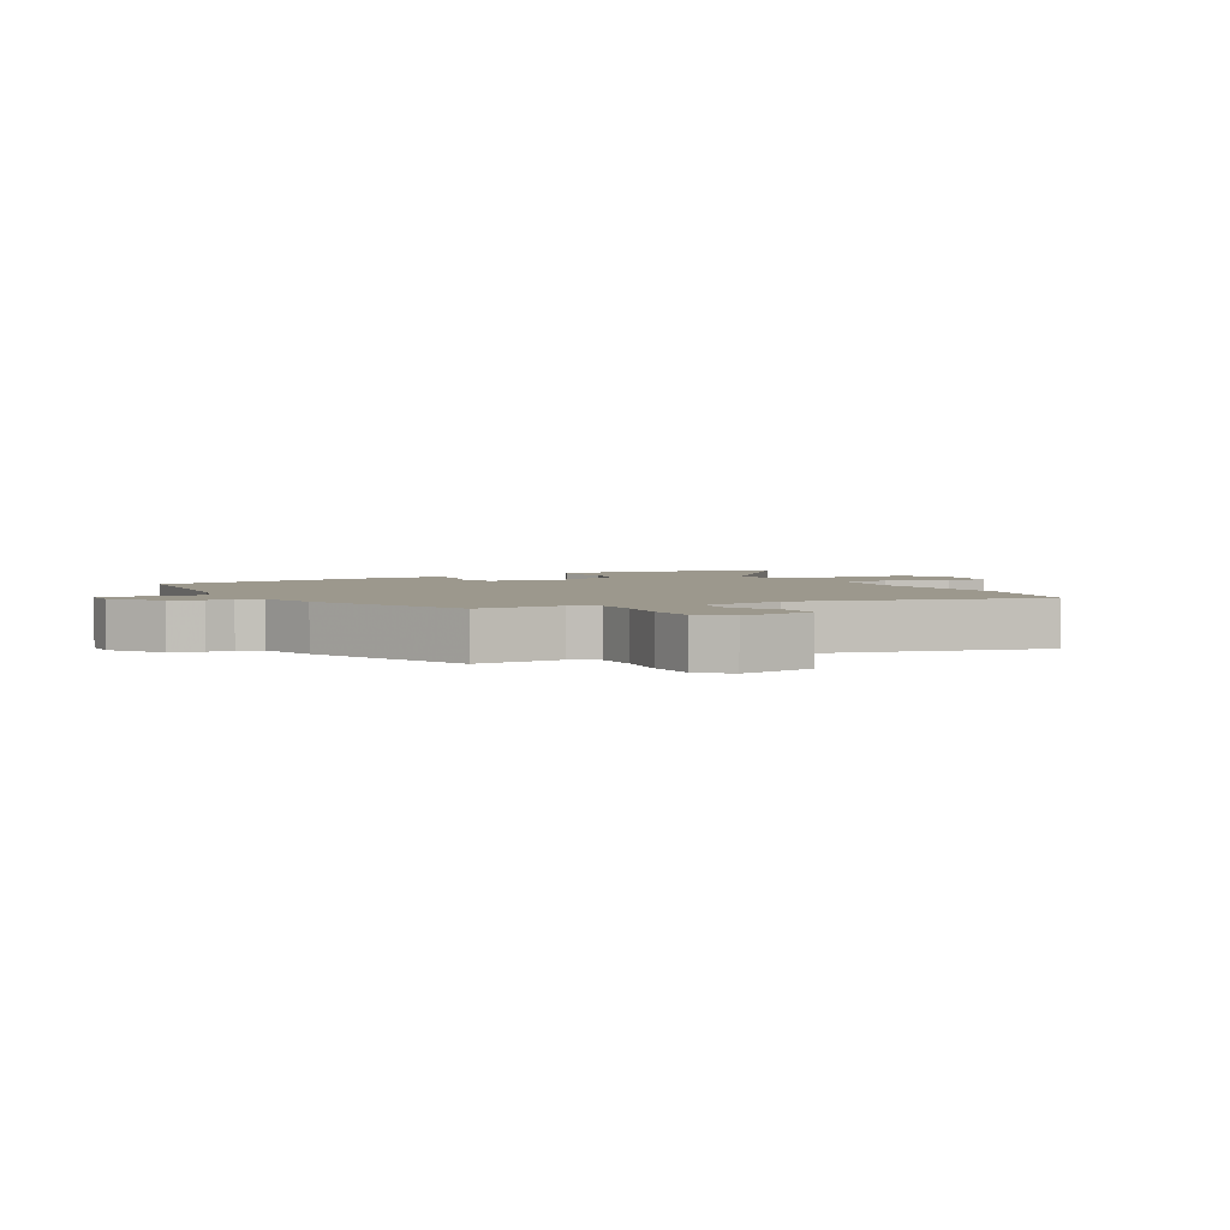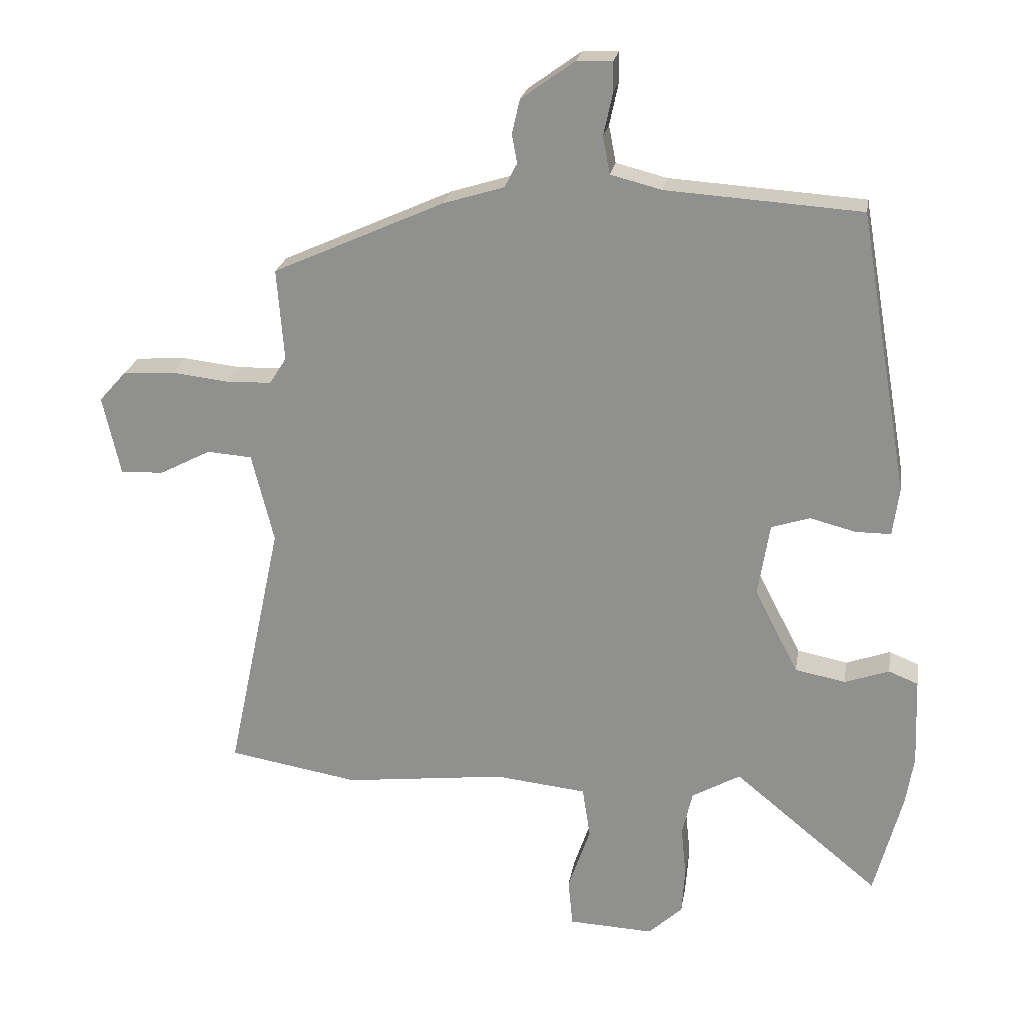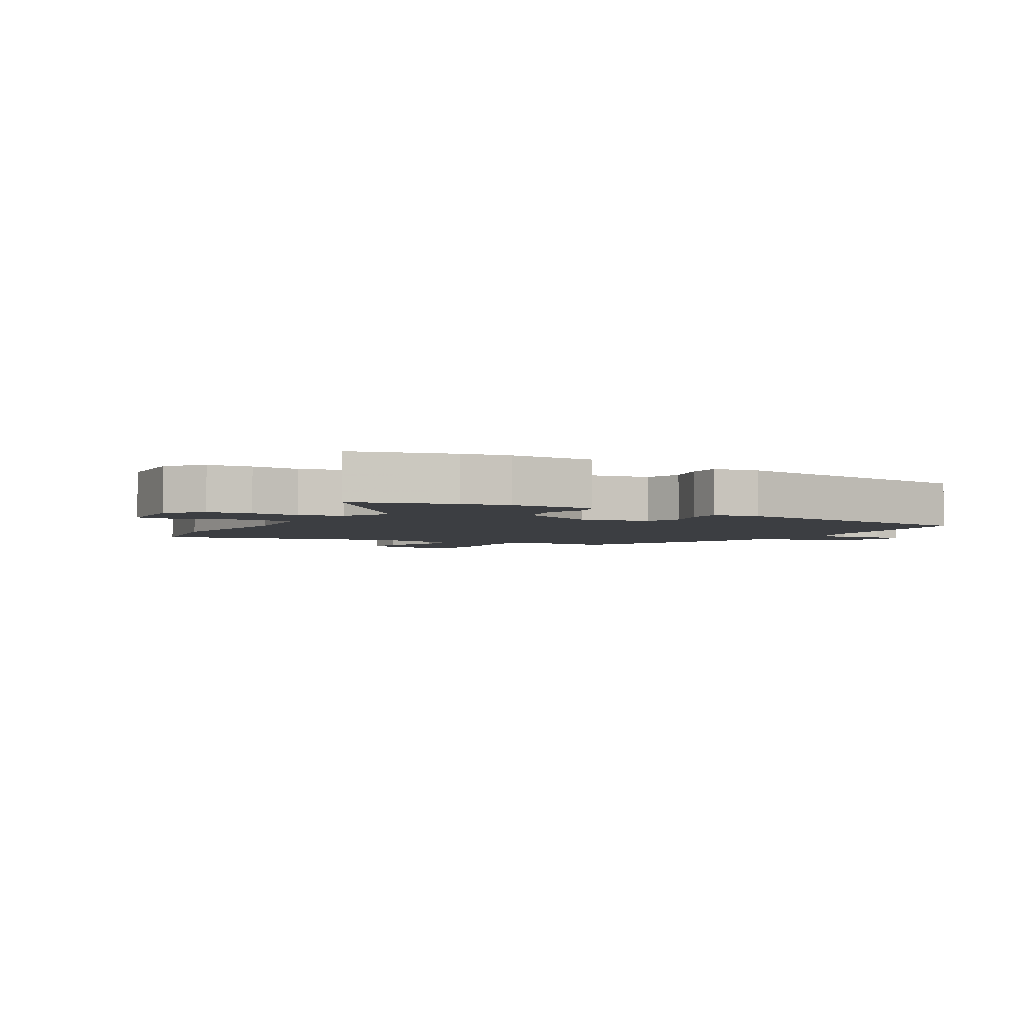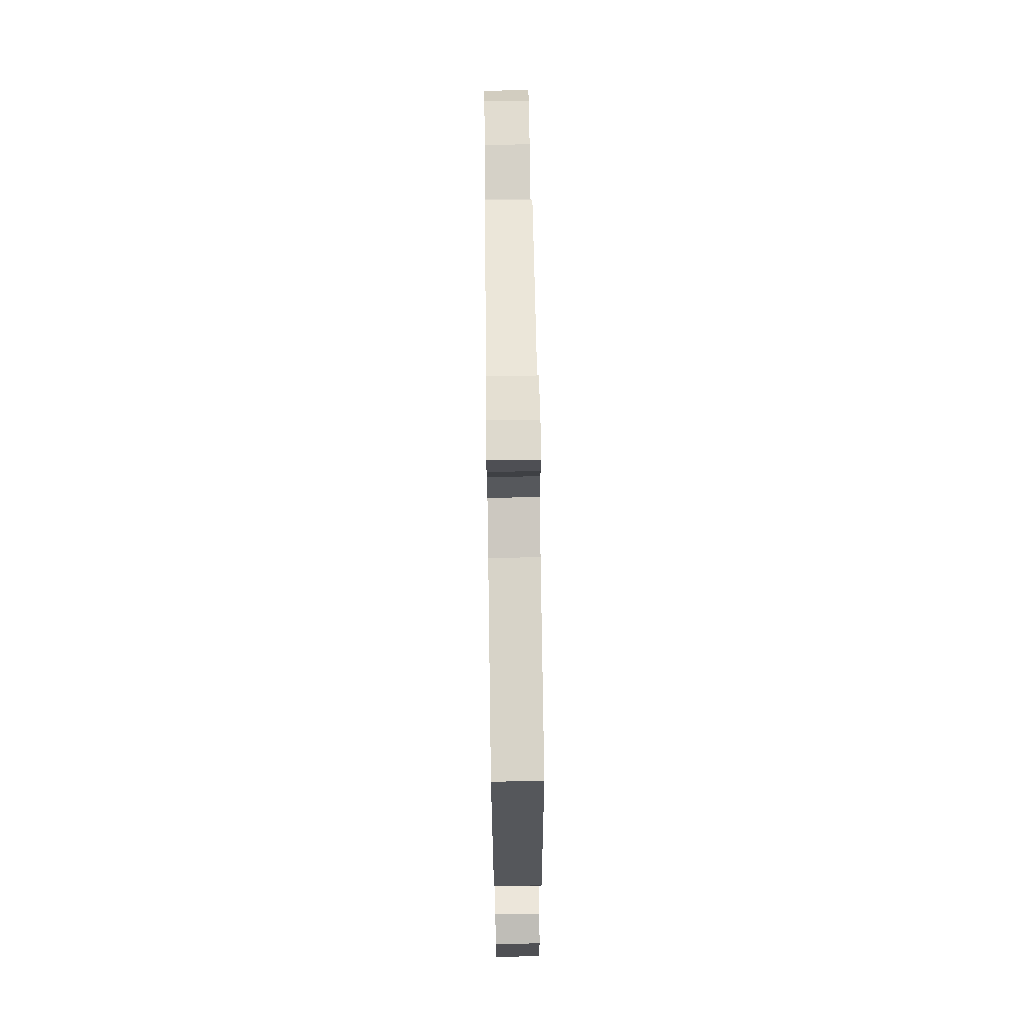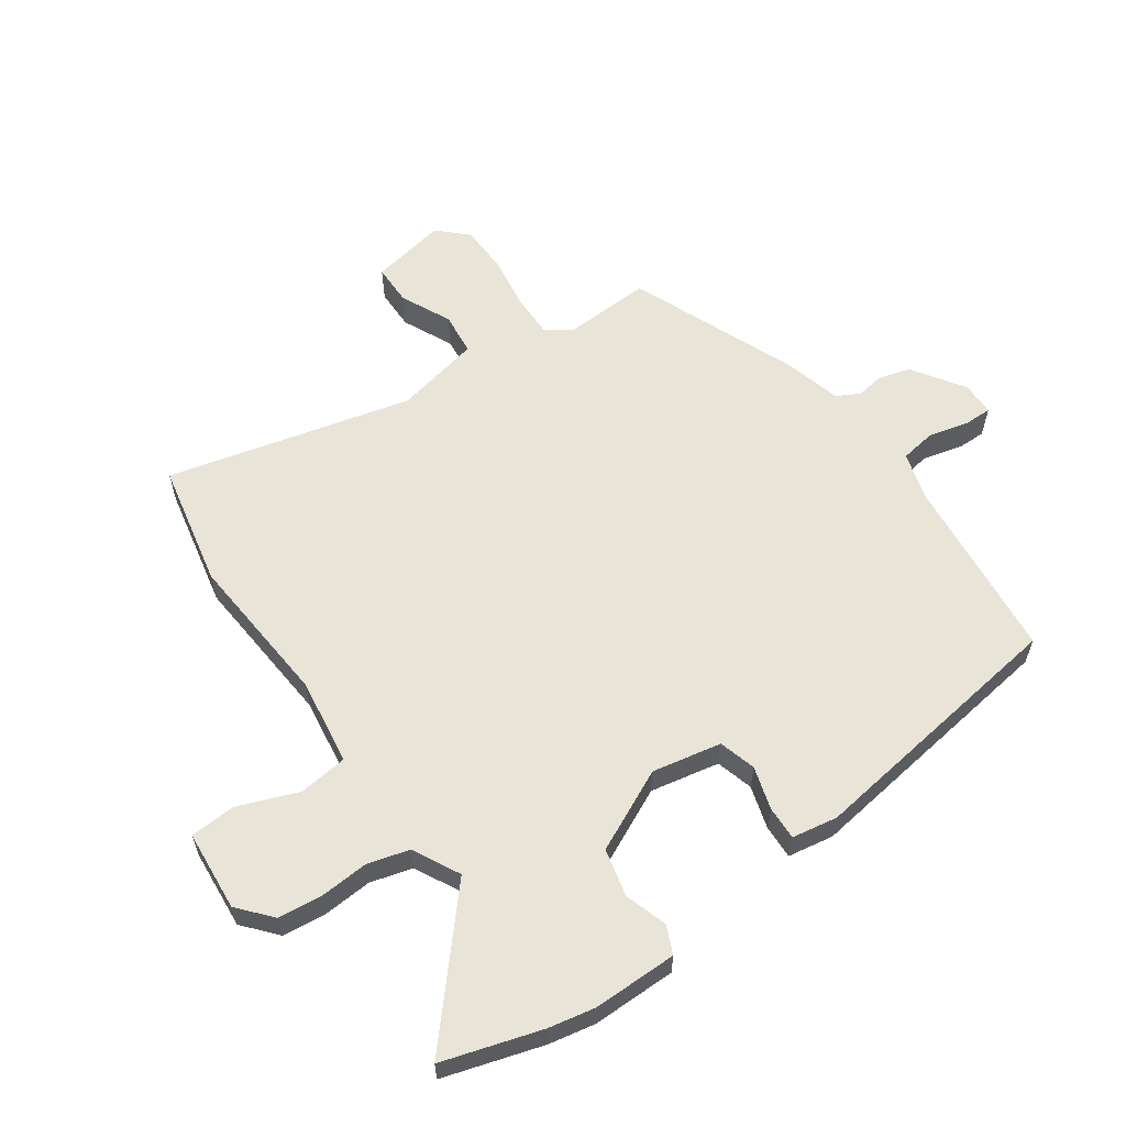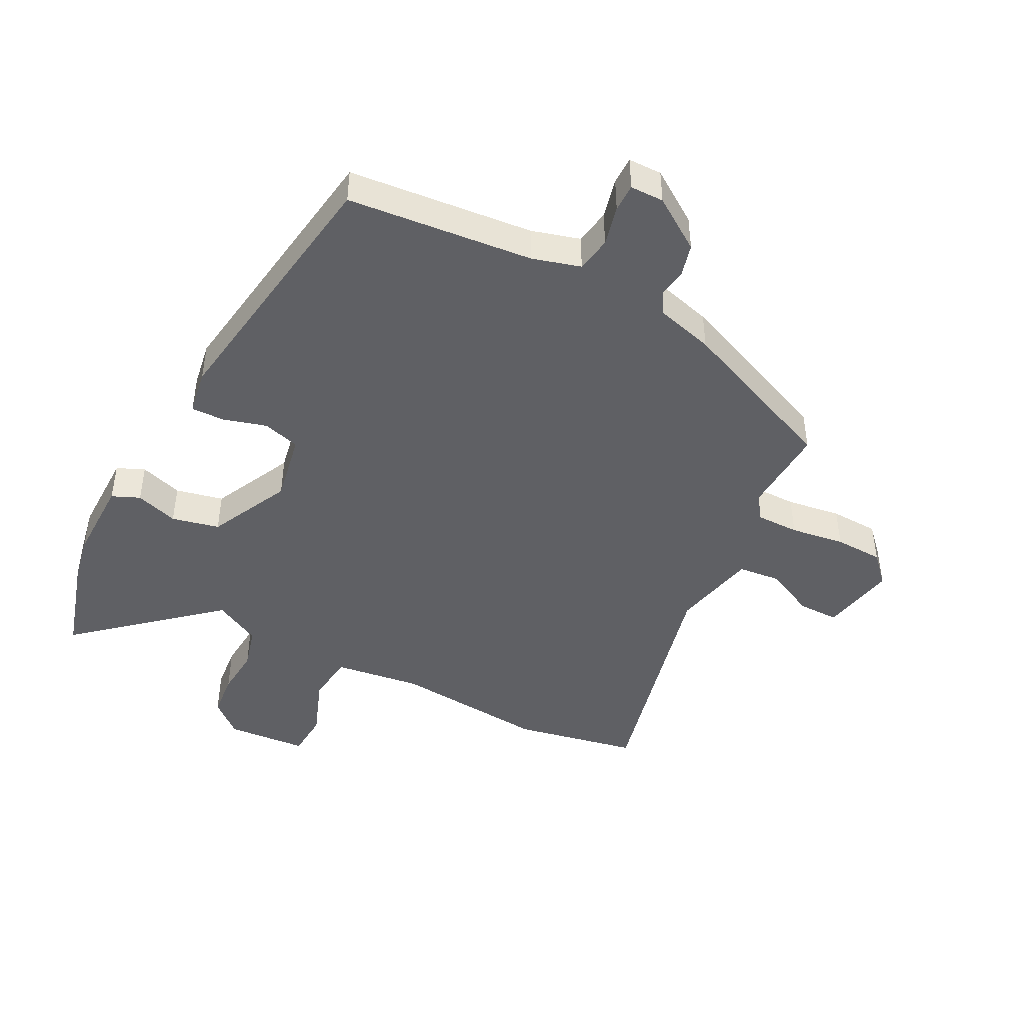
<metadata>
{"format":"obj","ext":"obj","renderer":"f3d","projection":"perspective","resolution":1024,"background":"white","views":[{"elev":3.1,"azim":63.2,"up":"+Y"},{"elev":22.6,"azim":-170.6,"up":"+Z"},{"elev":-3.4,"azim":-119.3,"up":"+Y"},{"elev":73.0,"azim":-90.8,"up":"+Z"},{"elev":59.9,"azim":-123.0,"up":"+Y"},{"elev":-45.1,"azim":-25.8,"up":"+Y"}]}
</metadata>
<code>
v 0.497 0.07 0.359
v 0.486 0.07 0.218
v 0.512 0.07 0.177
v 0.582 0.07 0.175
v 0.67 0.07 0.185
v 0.748 0.07 0.18
v 0.79 0.07 0.133
v 0.763 0.07 0.012
v 0.697 0.07 0.014
v 0.618 0.07 0.055
v 0.549 0.07 0.05
v 0.515 0.07 -0.087
v 0.599 0.07 -0.483
v 0.399 0.07 -0.517
v 0.152 0.07 -0.488
v 0.012 0.07 -0.503
v 0 0.07 -0.581
v 0.034 0.07 -0.68
v 0.027 0.07 -0.753
v -0.103 0.07 -0.759
v -0.155 0.07 -0.711
v -0.16 0.07 -0.64
v -0.152 0.07 -0.562
v -0.168 0.07 -0.494
v -0.242 0.07 -0.452
v -0.464 0.07 -0.634
v -0.507 0.07 -0.473
v -0.519 0.07 -0.398
v -0.514 0.07 -0.263
v -0.469 0.07 -0.245
v -0.401 0.07 -0.269
v -0.324 0.07 -0.254
v -0.257 0.07 -0.125
v -0.275 0.07 -0.013
v -0.334 0.07 0.006
v -0.404 0.07 -0.012
v -0.458 0.07 -0.012
v -0.468 0.07 0.062
v -0.393 0.07 0.492
v -0.094 0.07 0.512
v -0.016 0.07 0.532
v -0.005 0.07 0.589
v -0.019 0.07 0.654
v -0.018 0.07 0.699
v 0.036 0.07 0.698
v 0.118 0.07 0.639
v 0.13 0.07 0.587
v 0.122 0.07 0.543
v 0.141 0.07 0.506
v 0.235 0.07 0.477
v 0.497 0 0.359
v 0.486 0 0.218
v 0.512 0 0.177
v 0.582 0 0.175
v 0.67 0 0.185
v 0.748 0 0.18
v 0.79 0 0.133
v 0.763 0 0.012
v 0.697 0 0.014
v 0.618 0 0.055
v 0.549 0 0.05
v 0.515 0 -0.087
v 0.599 0 -0.483
v 0.399 0 -0.517
v 0.152 0 -0.488
v 0.012 0 -0.503
v 0 0 -0.581
v 0.034 0 -0.68
v 0.027 0 -0.753
v -0.103 0 -0.759
v -0.155 0 -0.711
v -0.16 0 -0.64
v -0.152 0 -0.562
v -0.168 0 -0.494
v -0.242 0 -0.452
v -0.464 0 -0.634
v -0.507 0 -0.473
v -0.519 0 -0.398
v -0.514 0 -0.263
v -0.469 0 -0.245
v -0.401 0 -0.269
v -0.324 0 -0.254
v -0.257 0 -0.125
v -0.275 0 -0.013
v -0.334 0 0.006
v -0.404 0 -0.012
v -0.458 0 -0.012
v -0.468 0 0.062
v -0.393 0 0.492
v -0.094 0 0.512
v -0.016 0 0.532
v -0.005 0 0.589
v -0.019 0 0.654
v -0.018 0 0.699
v 0.036 0 0.698
v 0.118 0 0.639
v 0.13 0 0.587
v 0.122 0 0.543
v 0.141 0 0.506
v 0.235 0 0.477
f 49 50 1 2
f 46 47 48
f 45 46 48
f 44 45 48
f 43 44 48
f 42 43 48
f 41 42 48 49
f 49 2 3
f 41 49 3
f 40 41 3
f 38 39 40
f 37 38 40
f 36 37 40
f 35 36 40
f 34 35 40 3
f 29 30 31
f 28 29 31
f 27 28 31
f 26 27 31
f 25 26 31
f 24 25 31 32
f 21 22 23
f 20 21 23
f 19 20 23
f 18 19 23
f 17 18 23
f 16 17 23 24
f 24 32 33
f 16 24 33
f 15 16 33
f 15 33 34
f 14 15 34
f 13 14 34
f 12 13 34
f 8 9 10
f 7 8 10
f 6 7 10
f 5 6 10
f 4 5 10
f 3 4 10 11
f 3 11 12 34
f 52 51 100 99
f 98 97 96
f 98 96 95
f 98 95 94
f 98 94 93
f 98 93 92
f 99 98 92 91
f 53 52 99
f 53 99 91
f 53 91 90
f 90 89 88
f 90 88 87
f 90 87 86
f 90 86 85
f 53 90 85 84
f 81 80 79
f 81 79 78
f 81 78 77
f 81 77 76
f 81 76 75
f 82 81 75 74
f 73 72 71
f 73 71 70
f 73 70 69
f 73 69 68
f 73 68 67
f 74 73 67 66
f 83 82 74
f 83 74 66
f 83 66 65
f 84 83 65
f 84 65 64
f 84 64 63
f 84 63 62
f 60 59 58
f 60 58 57
f 60 57 56
f 60 56 55
f 60 55 54
f 61 60 54 53
f 84 62 61 53
f 1 51 52 2
f 2 52 53 3
f 3 53 54 4
f 4 54 55 5
f 5 55 56 6
f 6 56 57 7
f 7 57 58 8
f 8 58 59 9
f 9 59 60 10
f 10 60 61 11
f 11 61 62 12
f 12 62 63 13
f 13 63 64 14
f 14 64 65 15
f 15 65 66 16
f 16 66 67 17
f 17 67 68 18
f 18 68 69 19
f 19 69 70 20
f 20 70 71 21
f 21 71 72 22
f 22 72 73 23
f 23 73 74 24
f 24 74 75 25
f 25 75 76 26
f 26 76 77 27
f 27 77 78 28
f 28 78 79 29
f 29 79 80 30
f 30 80 81 31
f 31 81 82 32
f 32 82 83 33
f 33 83 84 34
f 34 84 85 35
f 35 85 86 36
f 36 86 87 37
f 37 87 88 38
f 38 88 89 39
f 39 89 90 40
f 40 90 91 41
f 41 91 92 42
f 42 92 93 43
f 43 93 94 44
f 44 94 95 45
f 45 95 96 46
f 46 96 97 47
f 47 97 98 48
f 48 98 99 49
f 49 99 100 50
f 50 100 51 1

</code>
